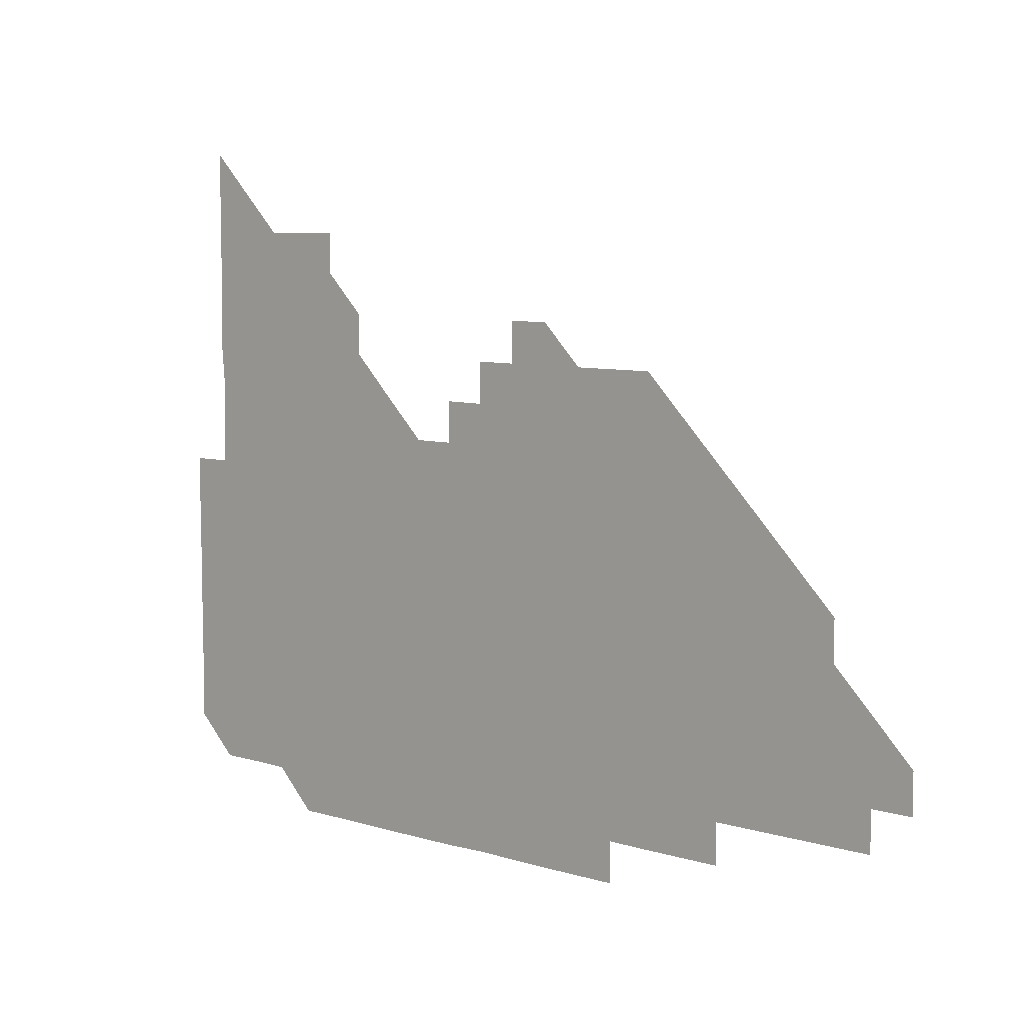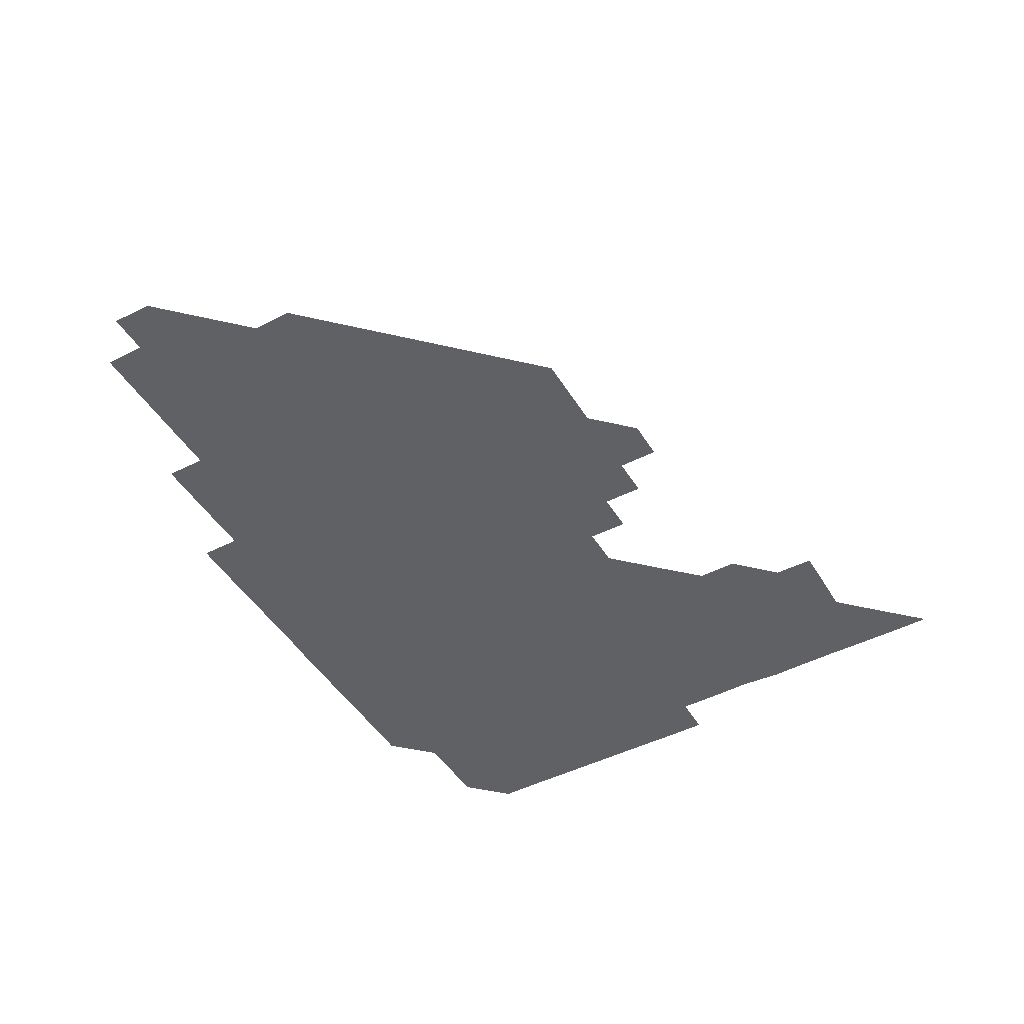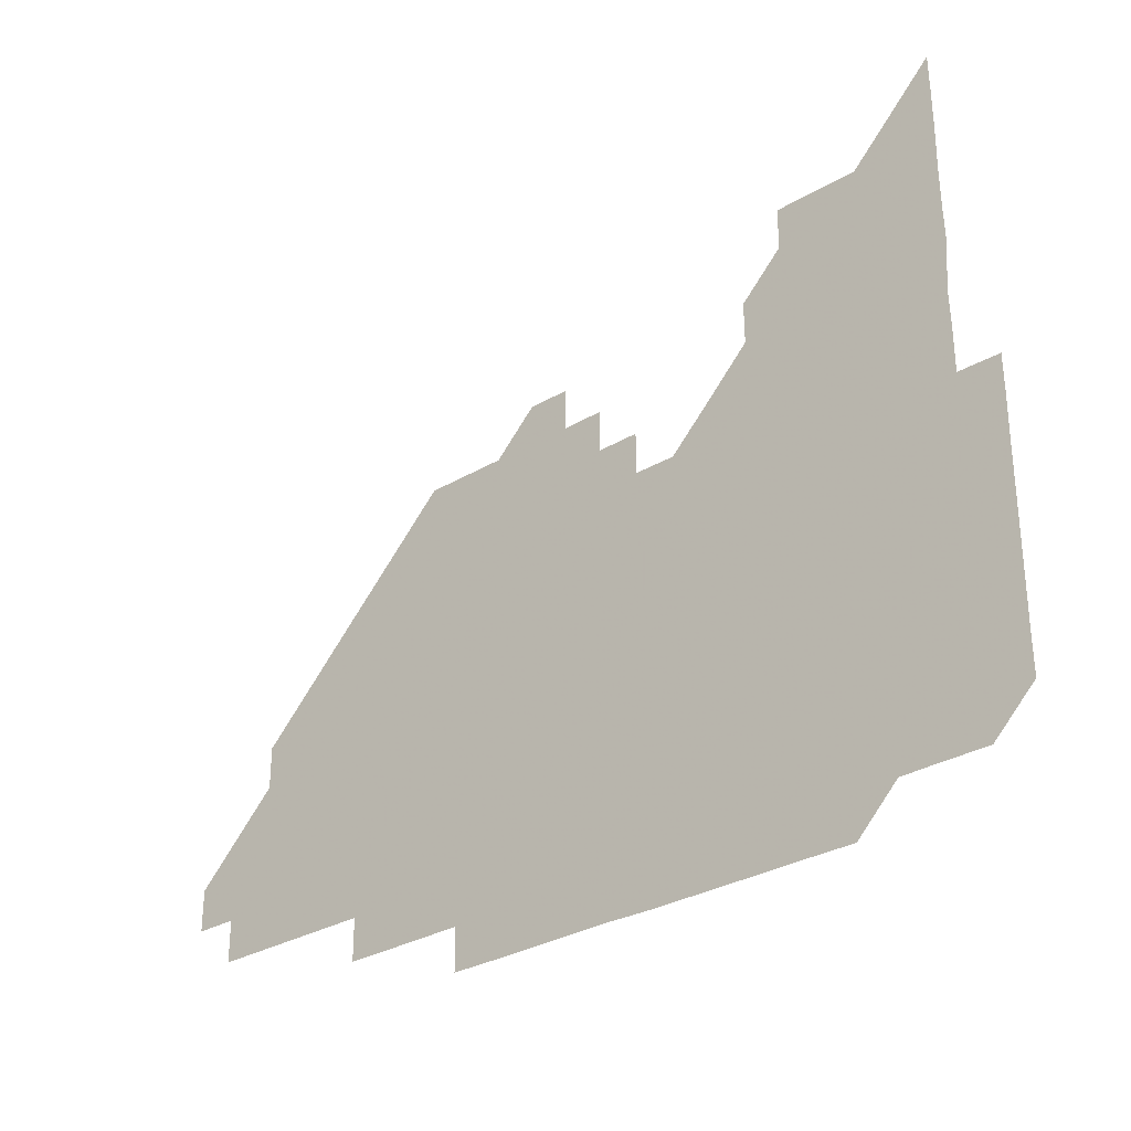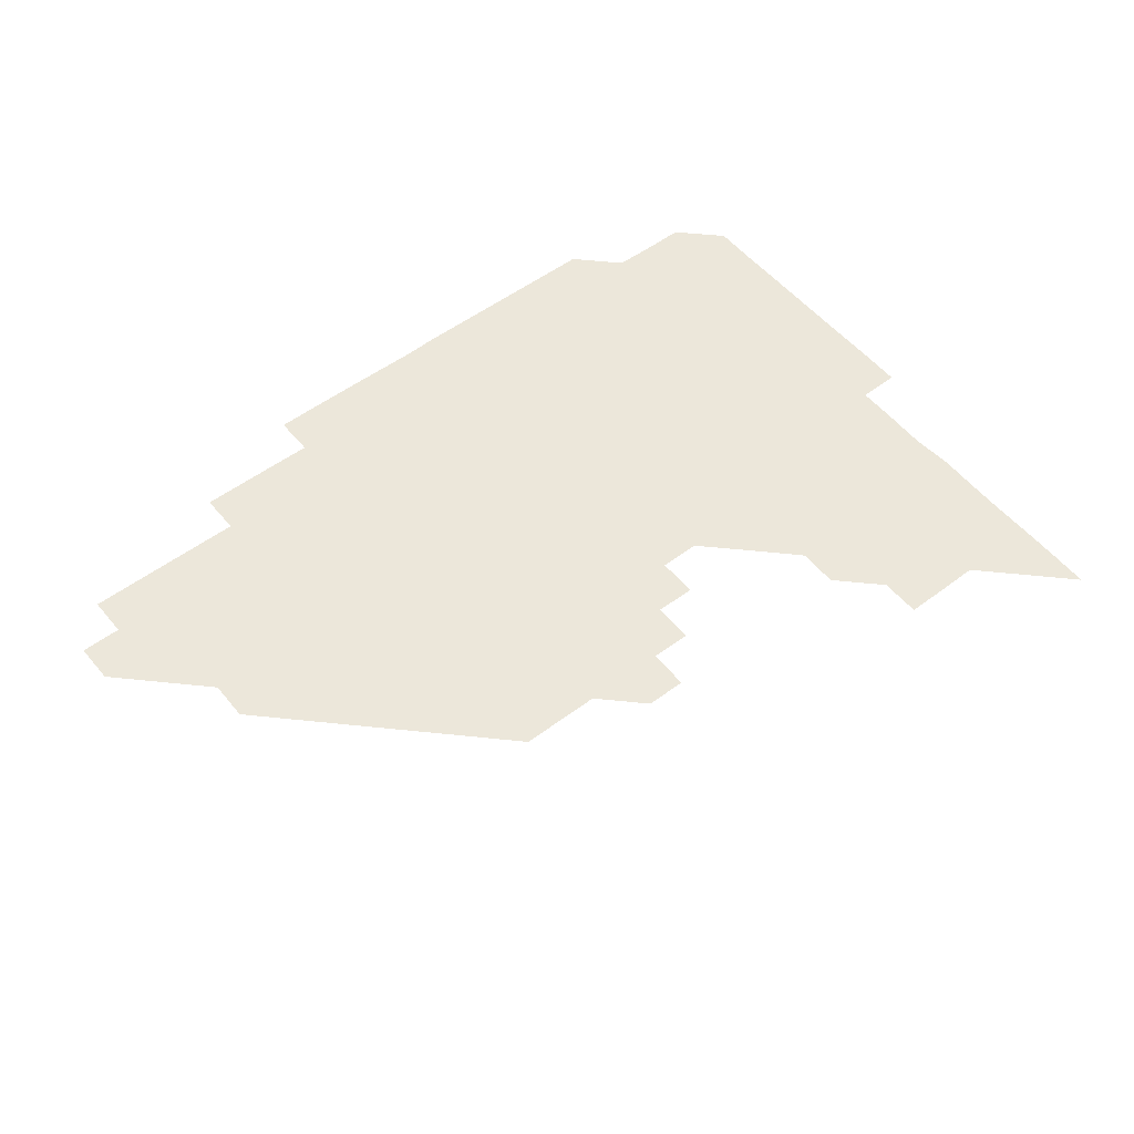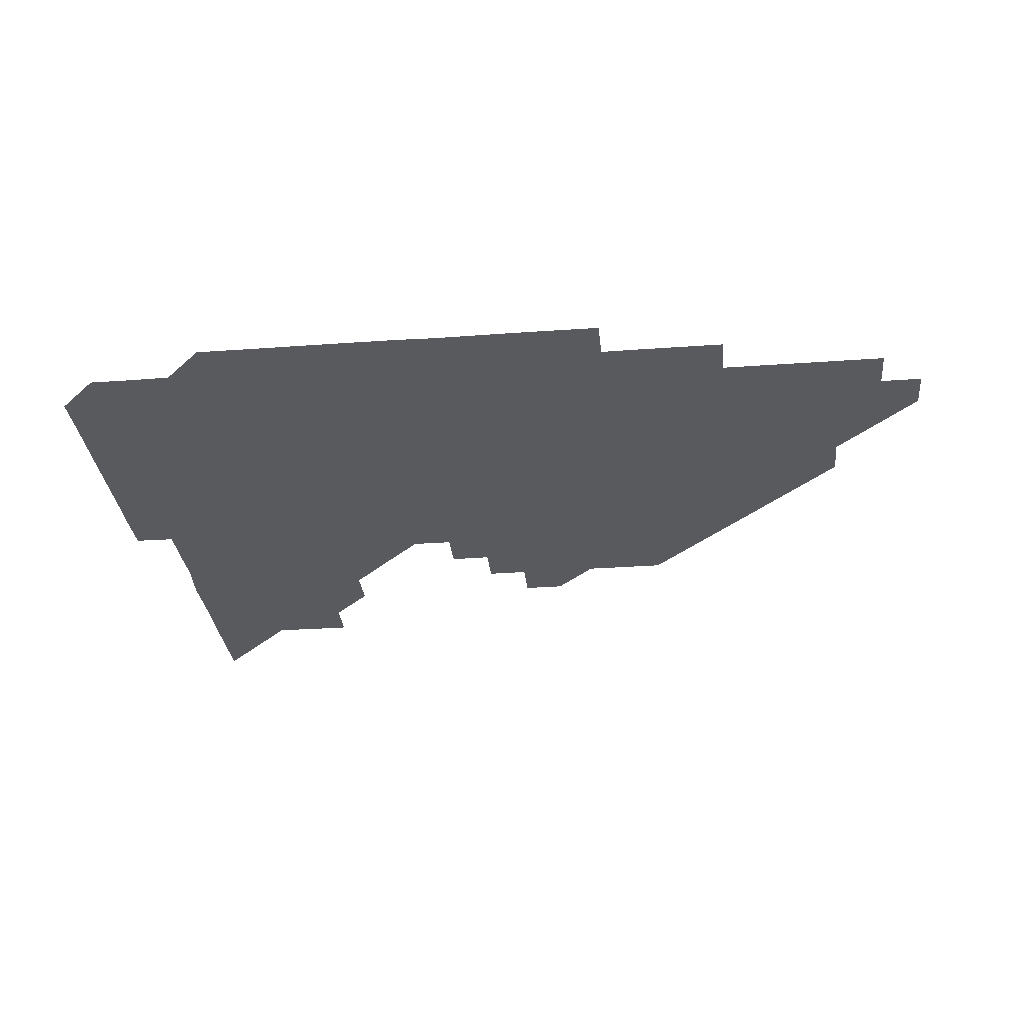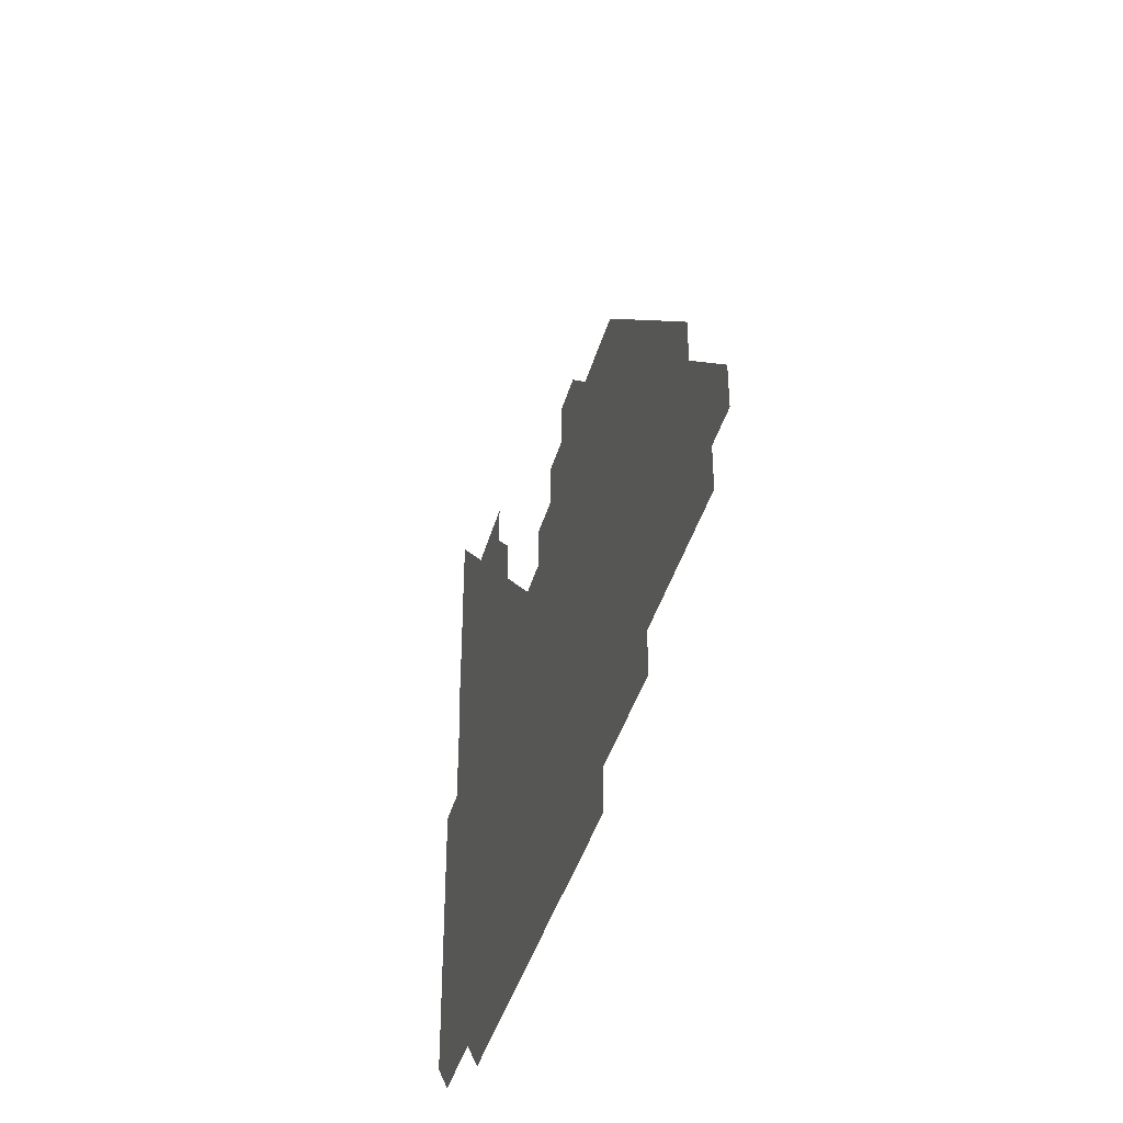
<metadata>
{"format":"obj","ext":"obj","renderer":"f3d","projection":"perspective","resolution":1024,"background":"white","views":[{"elev":7.6,"azim":40.5,"up":"+Y"},{"elev":-46.7,"azim":120.0,"up":"+Z"},{"elev":-30.2,"azim":-139.1,"up":"+Y"},{"elev":53.5,"azim":141.4,"up":"+Z"},{"elev":-30.9,"azim":5.9,"up":"+Z"},{"elev":-39.9,"azim":75.0,"up":"+Y"}]}
</metadata>
<code>
v 270.8 195.8 0
v 271 210.8 0
v 270.9 225.9 0
v 270.9 240.9 0
v 270.9 255.9 0
v 270.9 271 0
v 270.8 286 0
v 271 300.8 0
v 285.8 181 0
v 286.1 196.1 0
v 286.1 211 0
v 286.1 226 0
v 286.1 241 0
v 286 256 0
v 286.1 271 0
v 286.1 286 0
v 286 301 0
v 286.1 316.2 0
v 286.5 331.5 0
v 285.2 347.7 0
v 285.6 360.6 0
v 285.8 375.6 0
v 285.7 391 0
v 285.8 405.9 0
v 286 420.7 0
v 300.9 181 0
v 301.1 196 0
v 301.1 211.1 0
v 301.1 226 0
v 301 241 0
v 301 256 0
v 301.1 271 0
v 301.1 286 0
v 301 301 0
v 300.9 315.9 0
v 300.9 330.8 0
v 301.7 346.1 0
v 301.4 361.2 0
v 300.6 376.2 0
v 301 390.9 0
v 301.1 405.6 0
v 316.1 180.8 0
v 316 196.1 0
v 316 211 0
v 316 226 0
v 316 241 0
v 316 256 0
v 316.1 271 0
v 316.1 286 0
v 316 301 0
v 316.1 316 0
v 316.1 330.9 0
v 316 346 0
v 316.1 360.9 0
v 316.3 376 0
v 316 390.7 0
v 330.9 165.8 0
v 331.1 181.2 0
v 331 196 0
v 331 211 0
v 330.9 226 0
v 331 241 0
v 330.9 256 0
v 331.1 271 0
v 331.1 286 0
v 331 301 0
v 331 316 0
v 331.1 330.9 0
v 331 346 0
v 331.1 360.9 0
v 331.2 375.9 0
v 330.9 390.9 0
v 345.9 165.9 0
v 346.1 181 0
v 346.1 196.1 0
v 346 211 0
v 346 226 0
v 345.9 241 0
v 346 256 0
v 346.1 271 0
v 346.1 286 0
v 346.1 301 0
v 346 316 0
v 346 331 0
v 346 346 0
v 346 361 0
v 346 375.9 0
v 345.9 390.9 0
v 360.8 165.8 0
v 361.2 181.1 0
v 361 196 0
v 361 211 0
v 361 226 0
v 361 241 0
v 361 256 0
v 361.1 271 0
v 361 286 0
v 361.1 301 0
v 361.1 315.9 0
v 361 331 0
v 360.8 346.1 0
v 361 361 0
v 375.7 165.8 0
v 376.1 181.2 0
v 376 196 0
v 376.1 211 0
v 376 226 0
v 376.1 241 0
v 376.1 256 0
v 376.1 271 0
v 376 286 0
v 376.1 301 0
v 376 316 0
v 375.9 330.9 0
v 390.7 165.8 0
v 391.1 181.1 0
v 391.1 196.1 0
v 391 211 0
v 391 226 0
v 391.1 241 0
v 391 256 0
v 391 271 0
v 391 286 0
v 391 301 0
v 391 316 0
v 405.5 165.8 0
v 406.1 181.2 0
v 406.1 196.1 0
v 406 211 0
v 406 226 0
v 406 241 0
v 406 256 0
v 406 271 0
v 406.1 286 0
v 406 301 0
v 406 316 0
v 406 331 0
v 420.6 166.2 0
v 421.1 181.2 0
v 421 196 0
v 421 211 0
v 421.1 226 0
v 421 241 0
v 421 256 0
v 421 271 0
v 421 286 0
v 421 301 0
v 421 316 0
v 421 331 0
v 421 346.1 0
v 435.9 166 0
v 436.1 181.1 0
v 436 196 0
v 436 211 0
v 436 226 0
v 436 241 0
v 436 256 0
v 436 271 0
v 436 286 0
v 436 301 0
v 436 316 0
v 436 331 0
v 436 346 0
v 436 361 0
v 450.9 165.9 0
v 451 181.1 0
v 451 196 0
v 451 211 0
v 451 226 0
v 451 241 0
v 451 256 0
v 451 271 0
v 451 286 0
v 451 301 0
v 451 316 0
v 451 331 0
v 451 346 0
v 450.9 361 0
v 465.9 165.9 0
v 466 181 0
v 466 196 0
v 466 211 0
v 466 226 0
v 466 241 0
v 466 256 0
v 466 271 0
v 466 286 0
v 466 301 0
v 466 316 0
v 466 331 0
v 466 346 0
v 480.9 166 0
v 481 181.1 0
v 481 196 0
v 481 211 0
v 481 226 0
v 481 241 0
v 481 256 0
v 481 271 0
v 481 286 0
v 481 301 0
v 481 316 0
v 481 331 0
v 481 346 0
v 496 181 0
v 496 196.1 0
v 496 211 0
v 496 226 0
v 496 241 0
v 496 256 0
v 496 271 0
v 496 286 0
v 496 301 0
v 496 316 0
v 496 331 0
v 496 346 0
v 511 181 0
v 511 196 0
v 511 211 0
v 511 226 0
v 511 241 0
v 511 256 0
v 511 271 0
v 511 286 0
v 511 301 0
v 511 316 0
v 511 331 0
v 526 180.9 0
v 526 196 0
v 526 211 0
v 526 226 0
v 526 241 0
v 526 256 0
v 526 271 0
v 526 286 0
v 526 301 0
v 526 316 0
v 541 196 0
v 541 211 0
v 541 226 0
v 541 241 0
v 541 256 0
v 541 271 0
v 541 286 0
v 541 301 0
v 556 196 0
v 556 211.1 0
v 556 226 0
v 556 241 0
v 556 256 0
v 556 271 0
v 556 286 0
v 571 196 0
v 571 211 0
v 571 226 0
v 571 241 0
v 571 256 0
v 571 271 0
v 586 196 0
v 586 211 0
v 586 226 0
v 585.9 241 0
v 601 211 0
v 601 226 0
f 9 10 1
f 1 10 2
f 10 11 2
f 2 11 3
f 11 12 3
f 3 12 4
f 12 13 4
f 4 13 5
f 13 14 5
f 5 14 6
f 14 15 6
f 6 15 7
f 15 16 7
f 7 16 8
f 16 17 8
f 9 26 10
f 26 27 10
f 10 27 11
f 27 28 11
f 11 28 12
f 28 29 12
f 12 29 13
f 29 30 13
f 13 30 14
f 30 31 14
f 14 31 15
f 31 32 15
f 15 32 16
f 32 33 16
f 16 33 17
f 33 34 17
f 17 34 18
f 34 35 18
f 18 35 19
f 35 36 19
f 19 36 20
f 36 37 20
f 20 37 21
f 37 38 21
f 21 38 22
f 38 39 22
f 22 39 23
f 39 40 23
f 23 40 24
f 40 41 24
f 24 41 25
f 26 42 27
f 42 43 27
f 27 43 28
f 43 44 28
f 28 44 29
f 44 45 29
f 29 45 30
f 45 46 30
f 30 46 31
f 46 47 31
f 31 47 32
f 47 48 32
f 32 48 33
f 48 49 33
f 33 49 34
f 49 50 34
f 34 50 35
f 50 51 35
f 35 51 36
f 51 52 36
f 36 52 37
f 52 53 37
f 37 53 38
f 53 54 38
f 38 54 39
f 54 55 39
f 39 55 40
f 55 56 40
f 40 56 41
f 57 58 42
f 42 58 43
f 58 59 43
f 43 59 44
f 59 60 44
f 44 60 45
f 60 61 45
f 45 61 46
f 61 62 46
f 46 62 47
f 62 63 47
f 47 63 48
f 63 64 48
f 48 64 49
f 64 65 49
f 49 65 50
f 65 66 50
f 50 66 51
f 66 67 51
f 51 67 52
f 67 68 52
f 52 68 53
f 68 69 53
f 53 69 54
f 69 70 54
f 54 70 55
f 70 71 55
f 55 71 56
f 71 72 56
f 57 73 58
f 73 74 58
f 58 74 59
f 74 75 59
f 59 75 60
f 75 76 60
f 60 76 61
f 76 77 61
f 61 77 62
f 77 78 62
f 62 78 63
f 78 79 63
f 63 79 64
f 79 80 64
f 64 80 65
f 80 81 65
f 65 81 66
f 81 82 66
f 66 82 67
f 82 83 67
f 67 83 68
f 83 84 68
f 68 84 69
f 84 85 69
f 69 85 70
f 85 86 70
f 70 86 71
f 86 87 71
f 71 87 72
f 87 88 72
f 73 89 74
f 89 90 74
f 74 90 75
f 90 91 75
f 75 91 76
f 91 92 76
f 76 92 77
f 92 93 77
f 77 93 78
f 93 94 78
f 78 94 79
f 94 95 79
f 79 95 80
f 95 96 80
f 80 96 81
f 96 97 81
f 81 97 82
f 97 98 82
f 82 98 83
f 98 99 83
f 83 99 84
f 99 100 84
f 84 100 85
f 100 101 85
f 85 101 86
f 101 102 86
f 86 102 87
f 89 103 90
f 103 104 90
f 90 104 91
f 104 105 91
f 91 105 92
f 105 106 92
f 92 106 93
f 106 107 93
f 93 107 94
f 107 108 94
f 94 108 95
f 108 109 95
f 95 109 96
f 109 110 96
f 96 110 97
f 110 111 97
f 97 111 98
f 111 112 98
f 98 112 99
f 112 113 99
f 99 113 100
f 113 114 100
f 100 114 101
f 103 115 104
f 115 116 104
f 104 116 105
f 116 117 105
f 105 117 106
f 117 118 106
f 106 118 107
f 118 119 107
f 107 119 108
f 119 120 108
f 108 120 109
f 120 121 109
f 109 121 110
f 121 122 110
f 110 122 111
f 122 123 111
f 111 123 112
f 123 124 112
f 112 124 113
f 124 125 113
f 113 125 114
f 115 126 116
f 126 127 116
f 116 127 117
f 127 128 117
f 117 128 118
f 128 129 118
f 118 129 119
f 129 130 119
f 119 130 120
f 130 131 120
f 120 131 121
f 131 132 121
f 121 132 122
f 132 133 122
f 122 133 123
f 133 134 123
f 123 134 124
f 134 135 124
f 124 135 125
f 135 136 125
f 126 138 127
f 138 139 127
f 127 139 128
f 139 140 128
f 128 140 129
f 140 141 129
f 129 141 130
f 141 142 130
f 130 142 131
f 142 143 131
f 131 143 132
f 143 144 132
f 132 144 133
f 144 145 133
f 133 145 134
f 145 146 134
f 134 146 135
f 146 147 135
f 135 147 136
f 147 148 136
f 136 148 137
f 148 149 137
f 138 151 139
f 151 152 139
f 139 152 140
f 152 153 140
f 140 153 141
f 153 154 141
f 141 154 142
f 154 155 142
f 142 155 143
f 155 156 143
f 143 156 144
f 156 157 144
f 144 157 145
f 157 158 145
f 145 158 146
f 158 159 146
f 146 159 147
f 159 160 147
f 147 160 148
f 160 161 148
f 148 161 149
f 161 162 149
f 149 162 150
f 162 163 150
f 151 165 152
f 165 166 152
f 152 166 153
f 166 167 153
f 153 167 154
f 167 168 154
f 154 168 155
f 168 169 155
f 155 169 156
f 169 170 156
f 156 170 157
f 170 171 157
f 157 171 158
f 171 172 158
f 158 172 159
f 172 173 159
f 159 173 160
f 173 174 160
f 160 174 161
f 174 175 161
f 161 175 162
f 175 176 162
f 162 176 163
f 176 177 163
f 163 177 164
f 177 178 164
f 165 179 166
f 179 180 166
f 166 180 167
f 180 181 167
f 167 181 168
f 181 182 168
f 168 182 169
f 182 183 169
f 169 183 170
f 183 184 170
f 170 184 171
f 184 185 171
f 171 185 172
f 185 186 172
f 172 186 173
f 186 187 173
f 173 187 174
f 187 188 174
f 174 188 175
f 188 189 175
f 175 189 176
f 189 190 176
f 176 190 177
f 190 191 177
f 177 191 178
f 179 192 180
f 192 193 180
f 180 193 181
f 193 194 181
f 181 194 182
f 194 195 182
f 182 195 183
f 195 196 183
f 183 196 184
f 196 197 184
f 184 197 185
f 197 198 185
f 185 198 186
f 198 199 186
f 186 199 187
f 199 200 187
f 187 200 188
f 200 201 188
f 188 201 189
f 201 202 189
f 189 202 190
f 202 203 190
f 190 203 191
f 203 204 191
f 193 205 194
f 205 206 194
f 194 206 195
f 206 207 195
f 195 207 196
f 207 208 196
f 196 208 197
f 208 209 197
f 197 209 198
f 209 210 198
f 198 210 199
f 210 211 199
f 199 211 200
f 211 212 200
f 200 212 201
f 212 213 201
f 201 213 202
f 213 214 202
f 202 214 203
f 214 215 203
f 203 215 204
f 215 216 204
f 205 217 206
f 217 218 206
f 206 218 207
f 218 219 207
f 207 219 208
f 219 220 208
f 208 220 209
f 220 221 209
f 209 221 210
f 221 222 210
f 210 222 211
f 222 223 211
f 211 223 212
f 223 224 212
f 212 224 213
f 224 225 213
f 213 225 214
f 225 226 214
f 214 226 215
f 226 227 215
f 215 227 216
f 217 228 218
f 228 229 218
f 218 229 219
f 229 230 219
f 219 230 220
f 230 231 220
f 220 231 221
f 231 232 221
f 221 232 222
f 232 233 222
f 222 233 223
f 233 234 223
f 223 234 224
f 234 235 224
f 224 235 225
f 235 236 225
f 225 236 226
f 236 237 226
f 226 237 227
f 229 238 230
f 238 239 230
f 230 239 231
f 239 240 231
f 231 240 232
f 240 241 232
f 232 241 233
f 241 242 233
f 233 242 234
f 242 243 234
f 234 243 235
f 243 244 235
f 235 244 236
f 244 245 236
f 236 245 237
f 238 246 239
f 246 247 239
f 239 247 240
f 247 248 240
f 240 248 241
f 248 249 241
f 241 249 242
f 249 250 242
f 242 250 243
f 250 251 243
f 243 251 244
f 251 252 244
f 244 252 245
f 246 253 247
f 253 254 247
f 247 254 248
f 254 255 248
f 248 255 249
f 255 256 249
f 249 256 250
f 256 257 250
f 250 257 251
f 257 258 251
f 251 258 252
f 253 259 254
f 259 260 254
f 254 260 255
f 260 261 255
f 255 261 256
f 261 262 256
f 256 262 257
f 260 263 261
f 263 264 261
f 261 264 262

</code>
